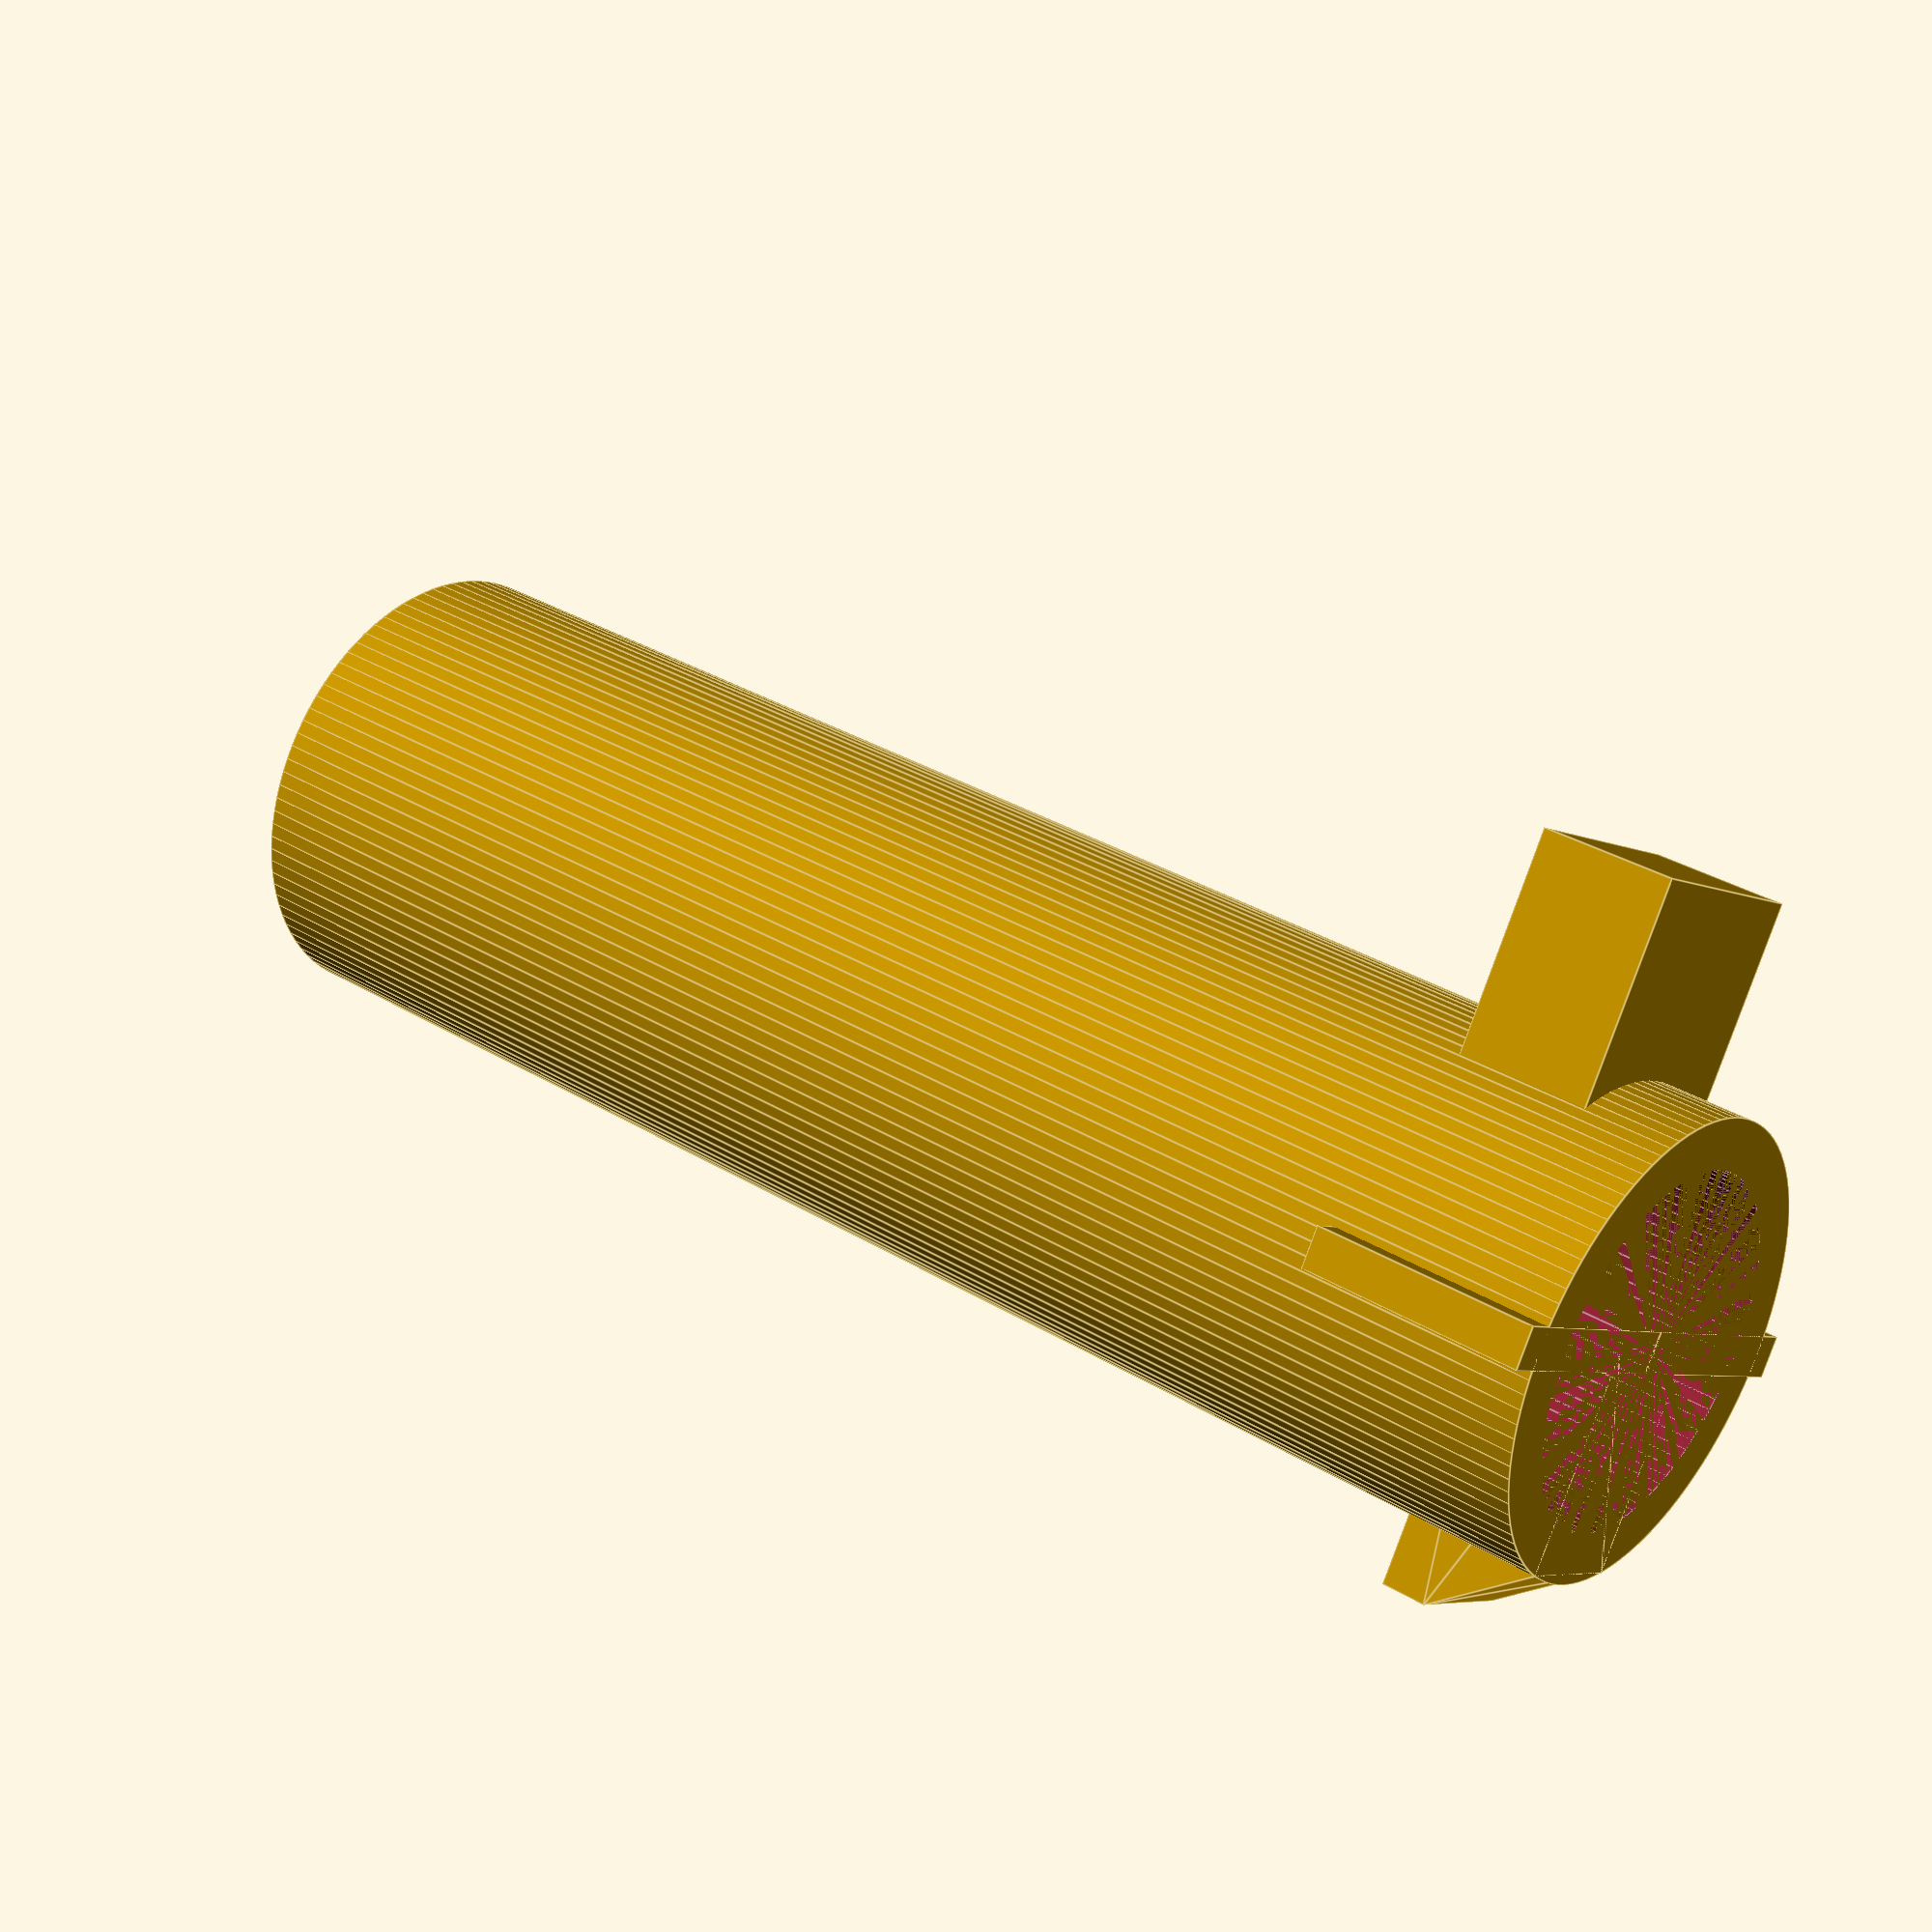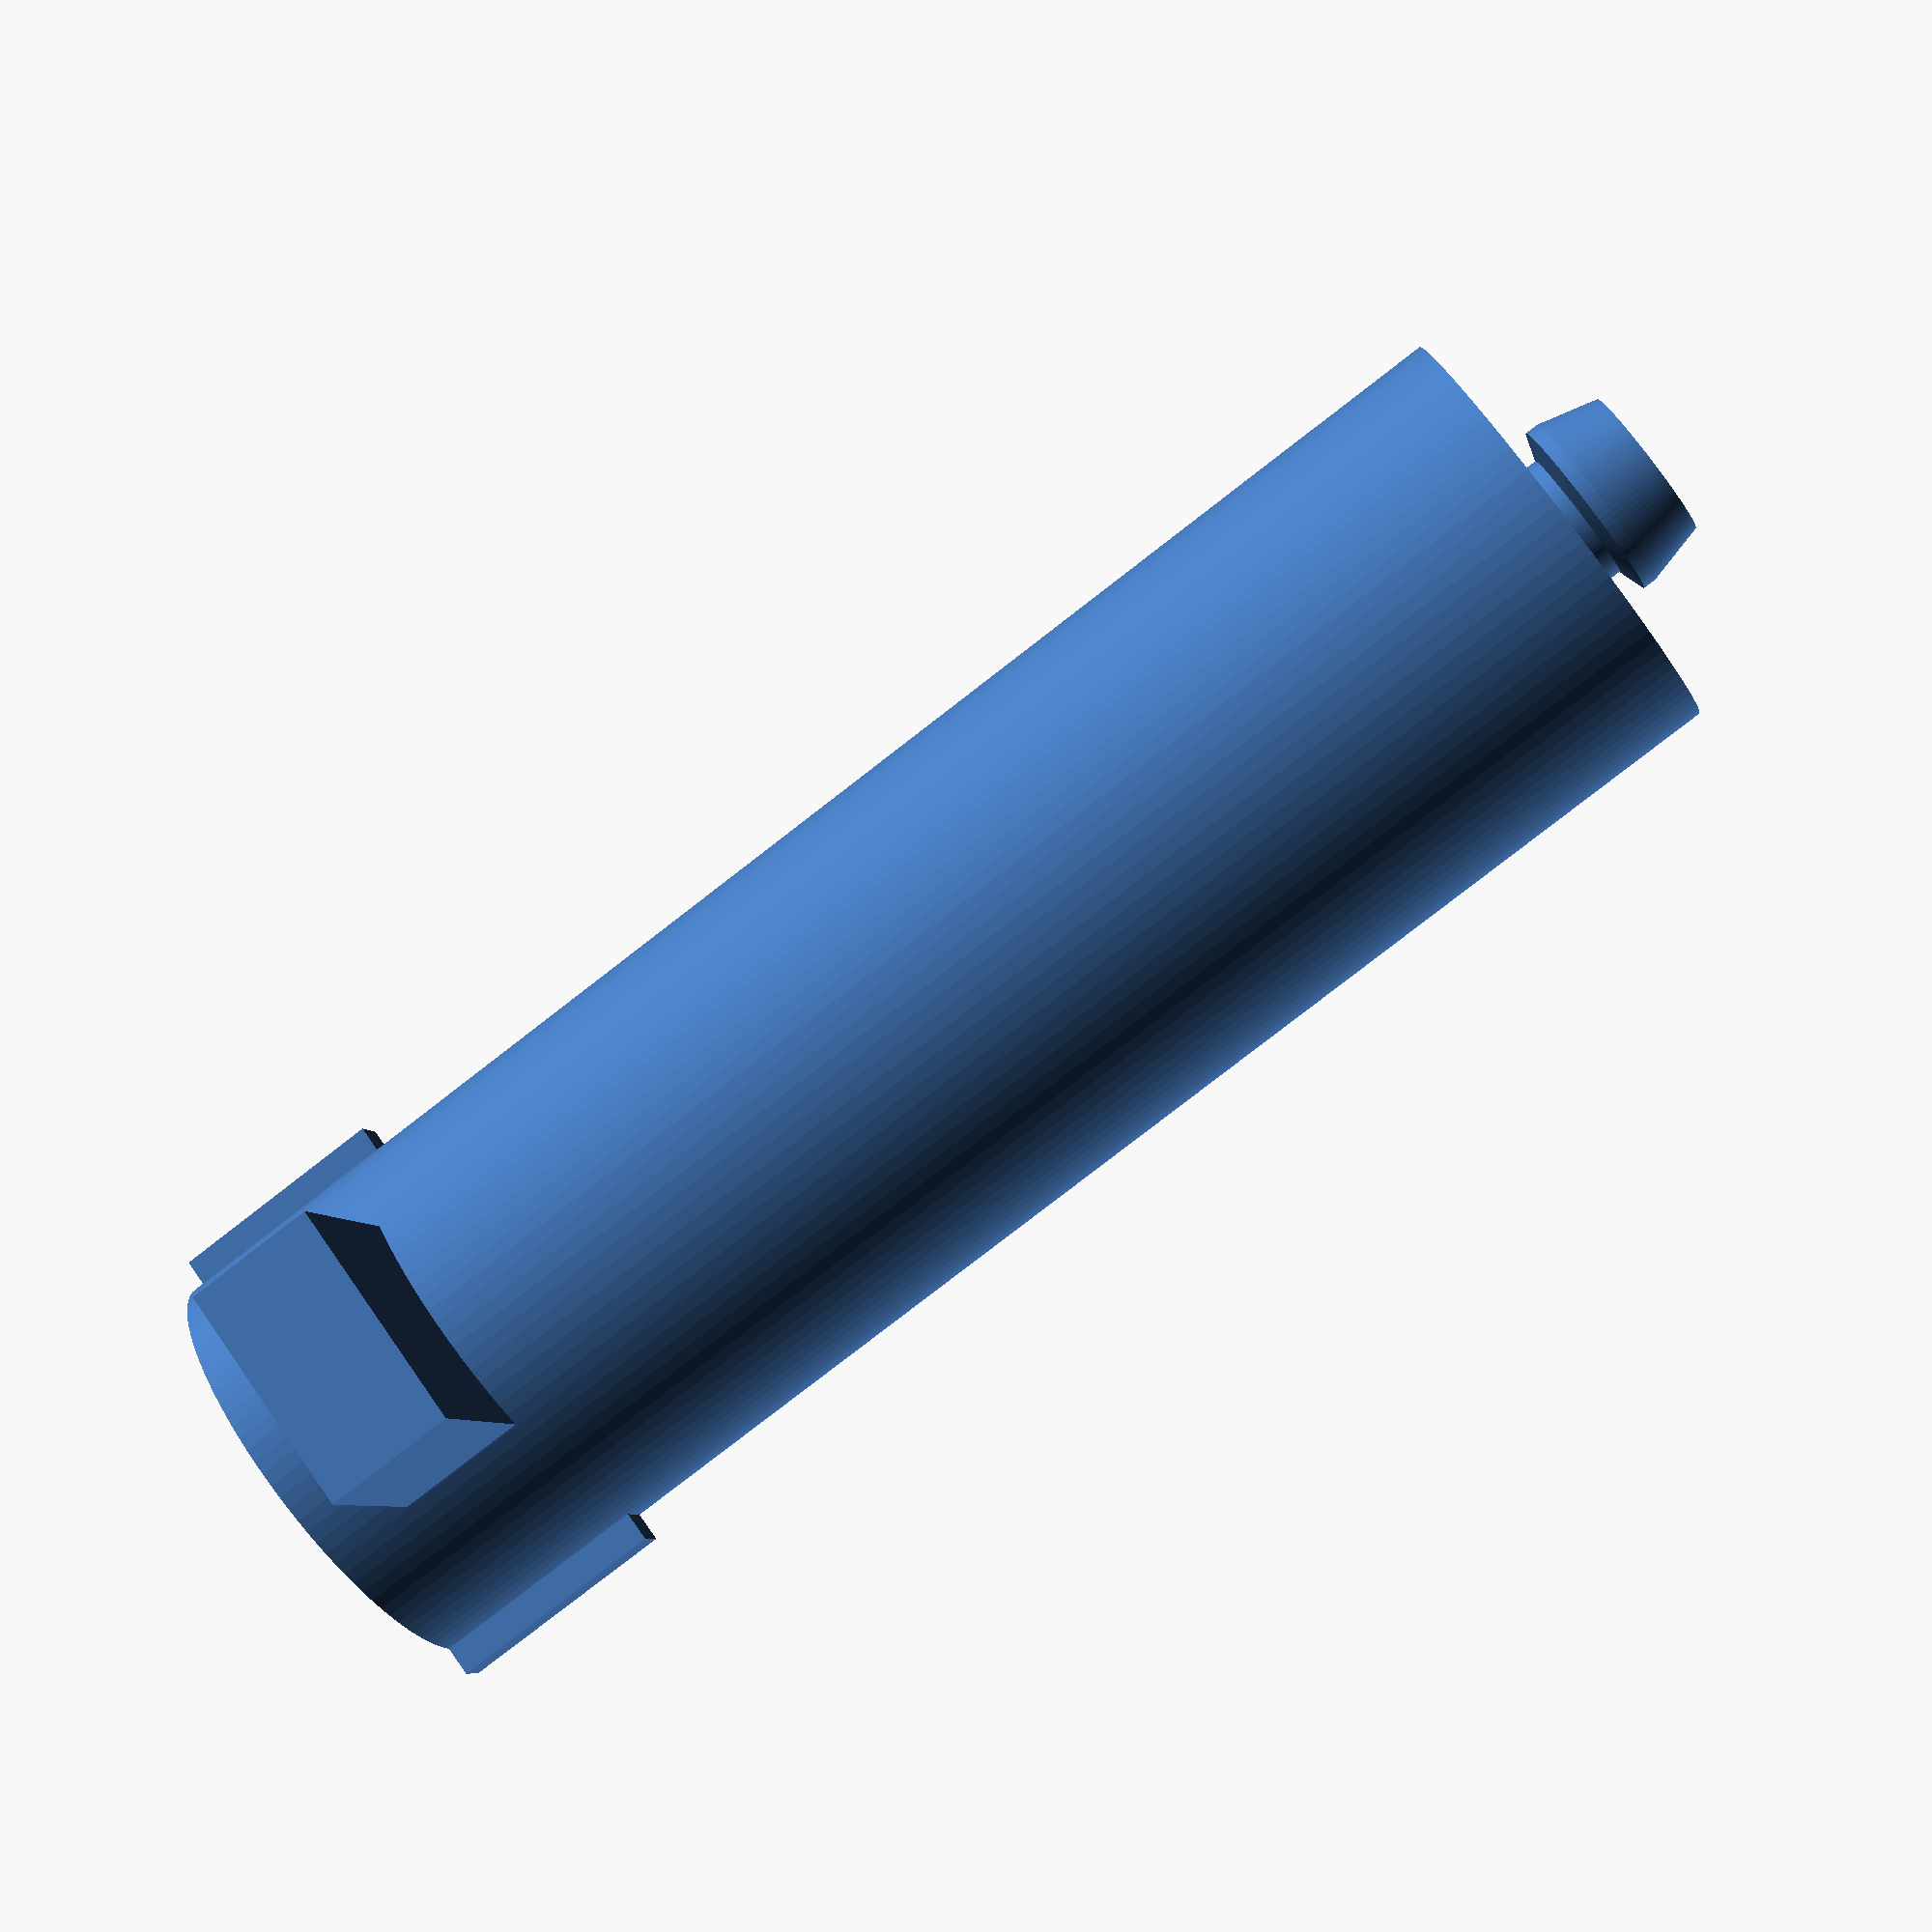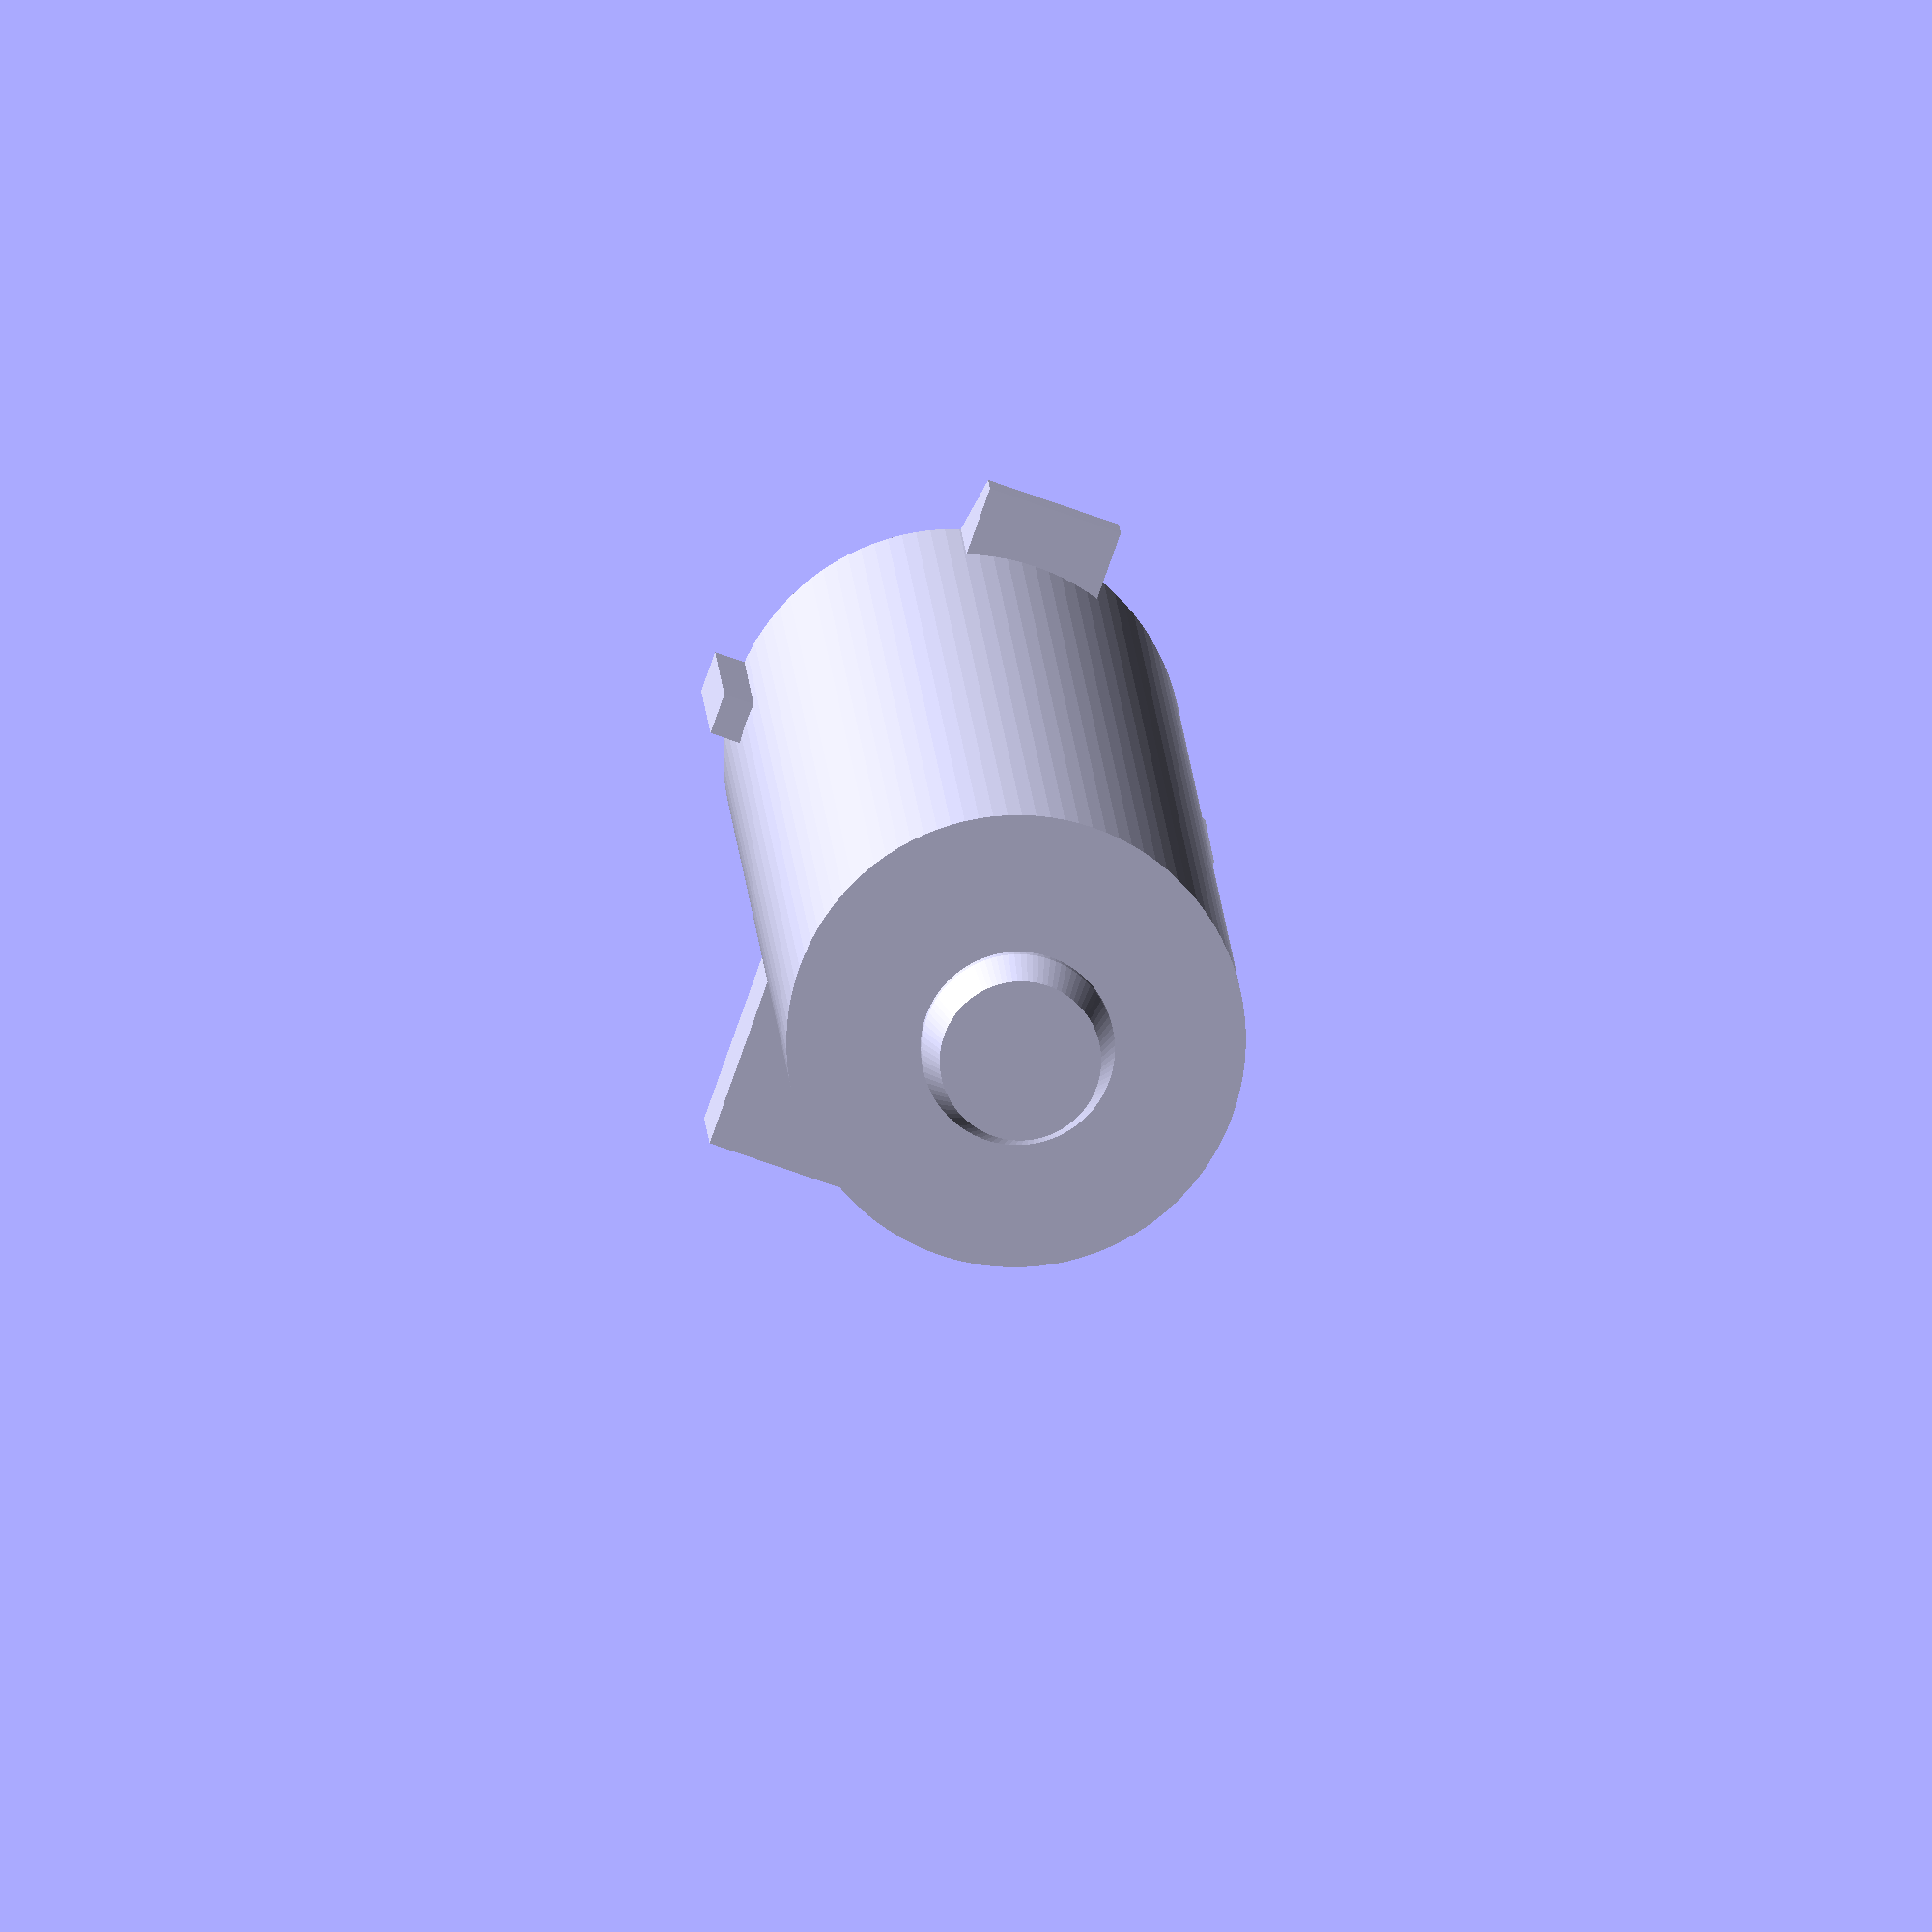
<openscad>
$fn=100;

diameter=[19.9,15.5];
height=[68,66];

track=[1.3,1.8,10];

stopper_big=[8,10.5,5]; //print1

stopper_big=[8,10.5,10-4.1+0.7]; //print2
stopper_big=[8,10.5,10-4.1]; //print3

stopper_big_height=3.7; //print1

stopper_big_height=3; //print2
stopper_big_height=4; //print3


guider_height=0; //print2

guider=[2.6,6,6];
guider_expand=3.05;
guider_expand_height=2;


knob=
[
	[0,0],
	[3,0],
	[3,1],
	[4.2,1.4],
	[4.2,2],
	[3.5,4.7],
	[0,4.7],
];


compressor();



module compressor()
{
	difference()
	{
		union()
		{
			cylinder(height[0], d=diameter[0]);

			translate([0,0,height[0]])
				knob();

			for (i = [-1:0])
			{
				translate([i*(diameter[0]/2+track[0]),-track[1]/2,0])
					cube([diameter[0]/2+track[0], track[1], track[2]]);
			}

			translate([-stopper_big[1]/2,0,stopper_big_height])
				cube([stopper_big[1], diameter[0]/2+stopper_big[0], stopper_big[2]]);

			translate([0,0,guider_height])
			hull()
			{
				translate([-guider[1]/2,-diameter[0]/2-guider[0],guider[2]-guider_expand_height])
					cube([guider[1], diameter[0]/2+guider[0], guider_expand_height]);
			
				translate([-guider[1]/2,-diameter[0]/2-guider[0]+guider_expand,0])
					cube([guider[1], diameter[0]/2+guider[0]-guider_expand, guider[2]]);
				
			}
		}

		cylinder(height[1], d=diameter[1]);
	}
}

module knob()
{
	rotate_extrude()
		polygon(knob);
}

</openscad>
<views>
elev=326.9 azim=328.4 roll=129.8 proj=p view=edges
elev=81.0 azim=199.8 roll=307.7 proj=p view=wireframe
elev=169.5 azim=19.5 roll=182.3 proj=o view=solid
</views>
